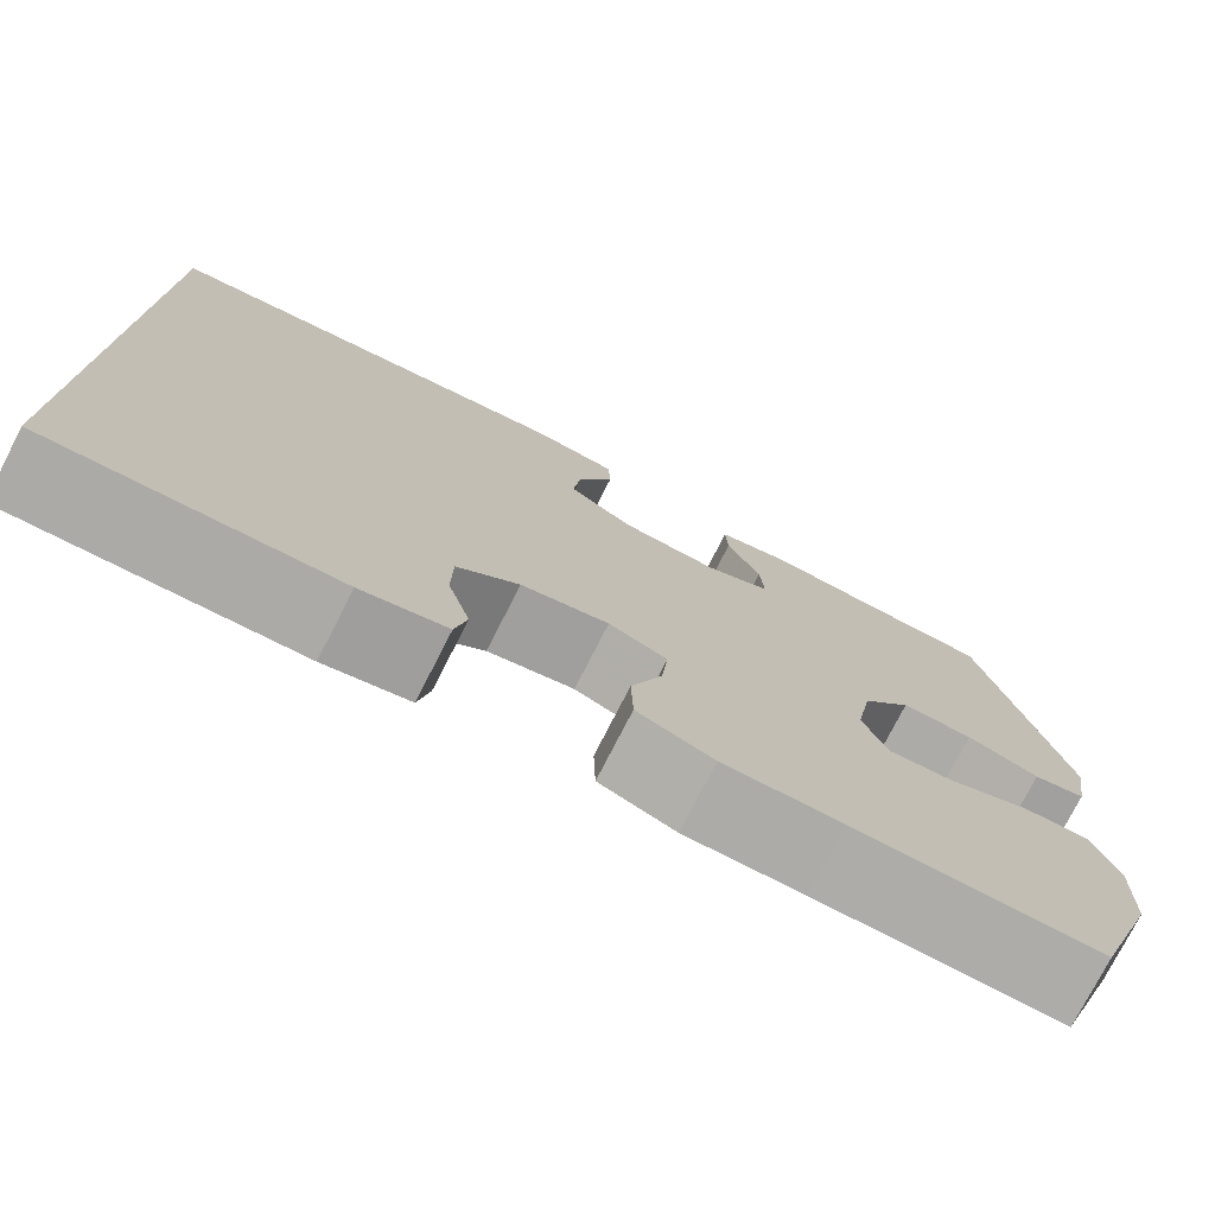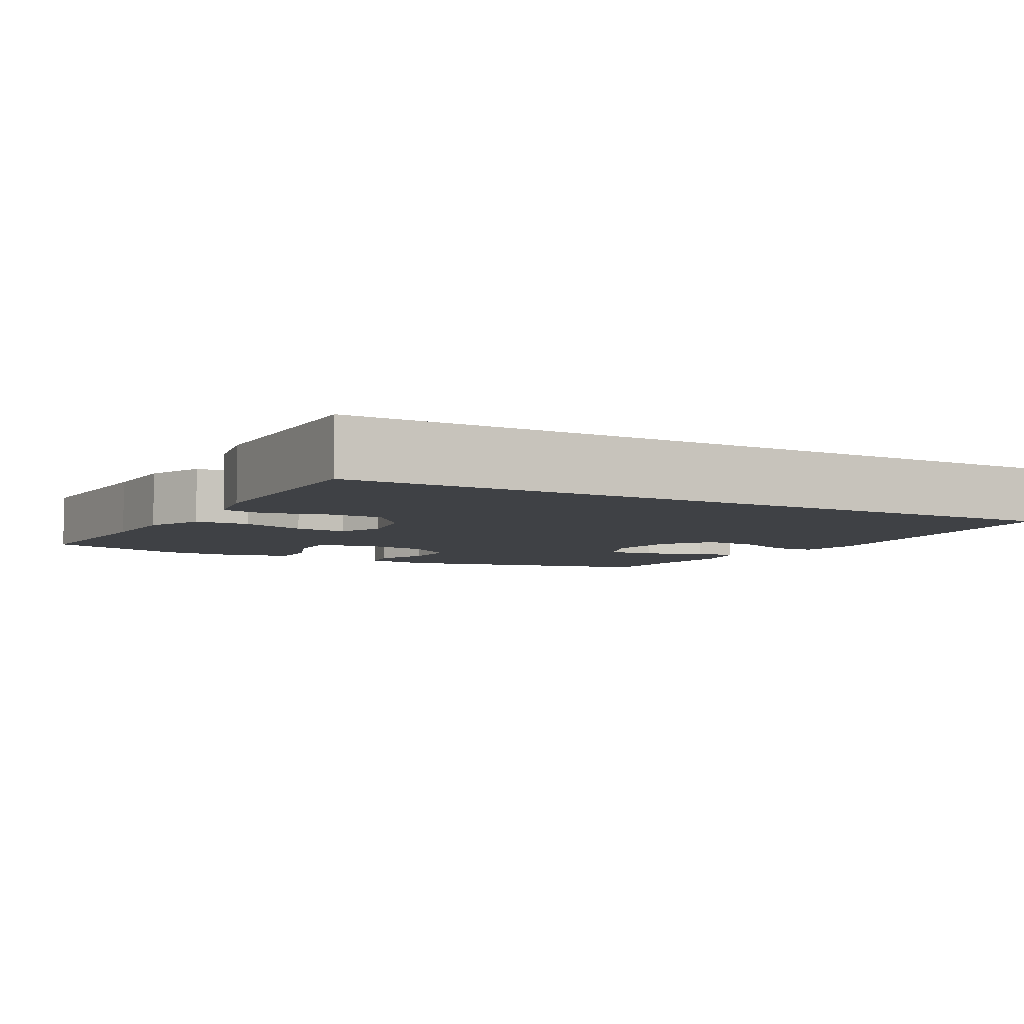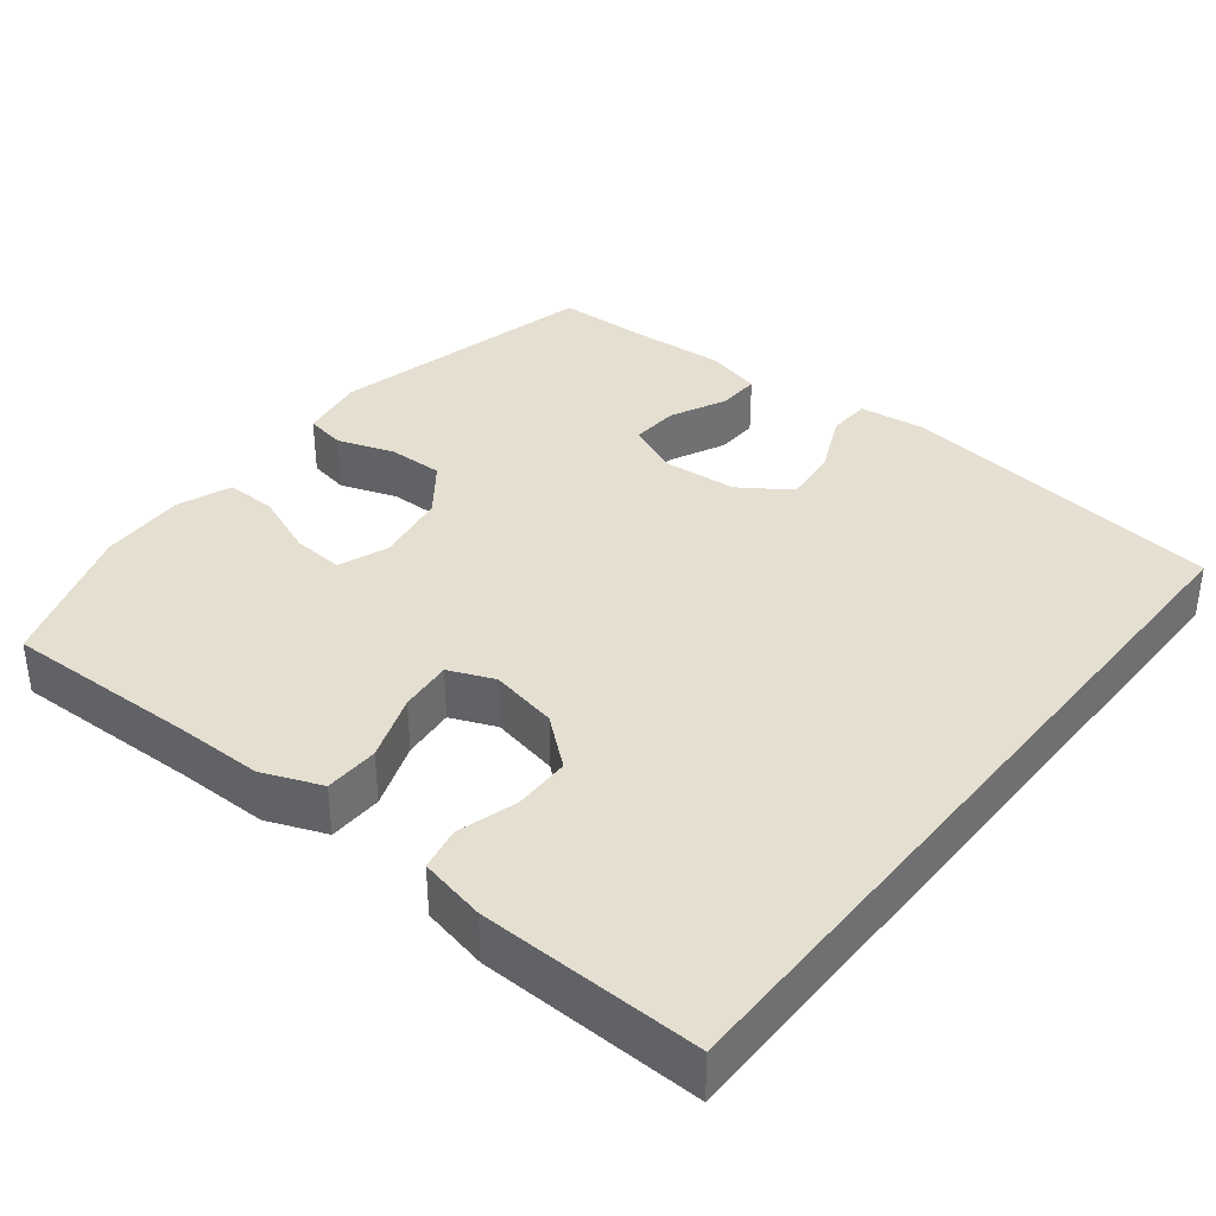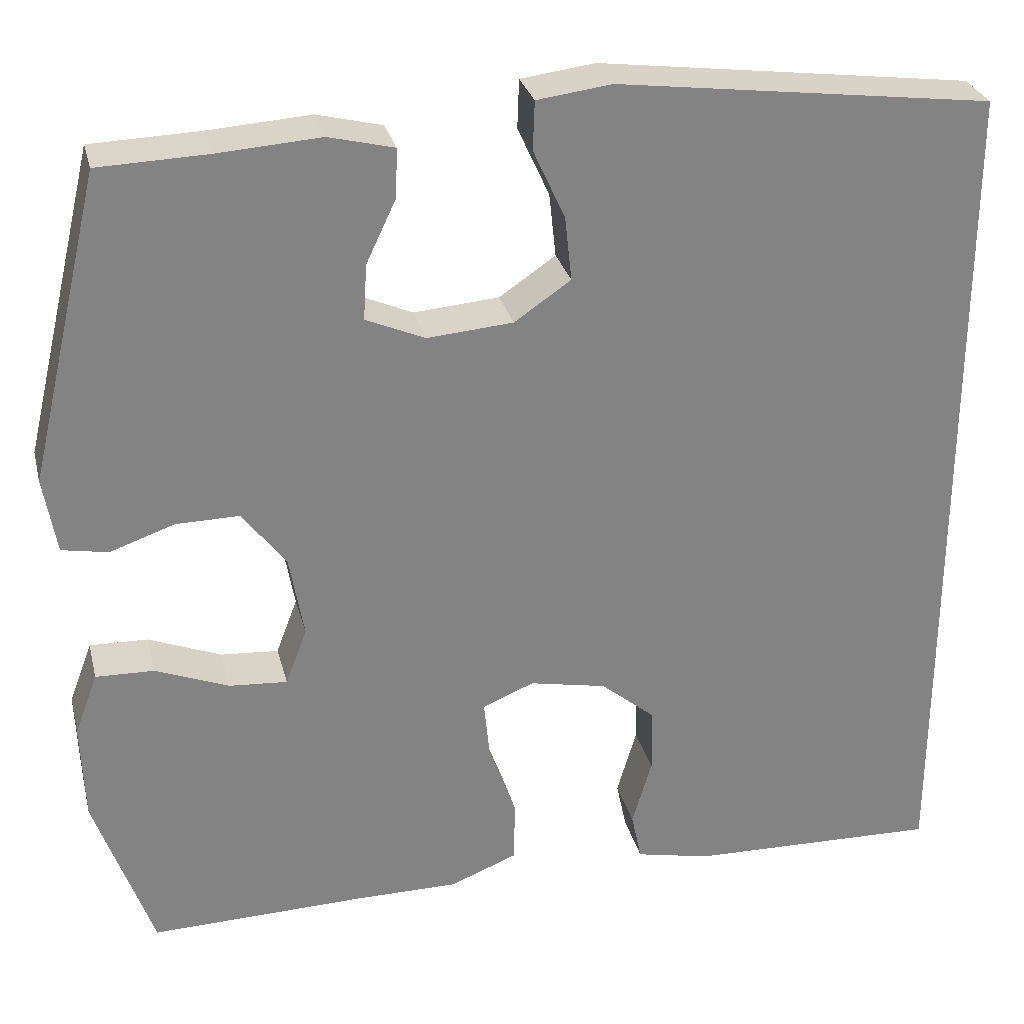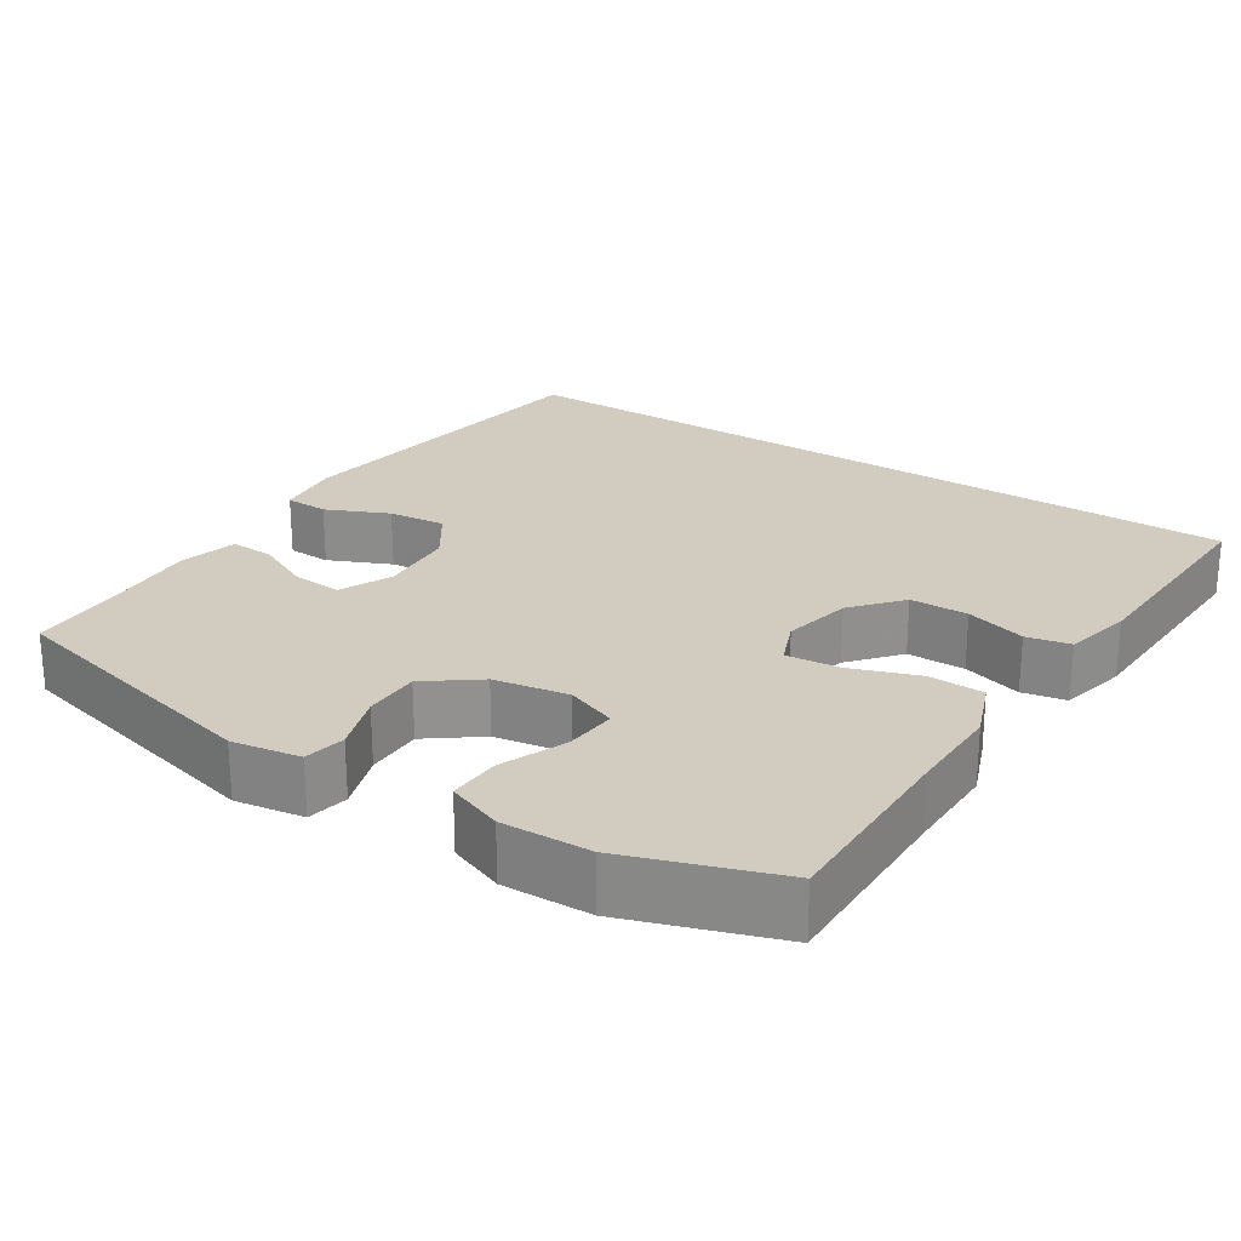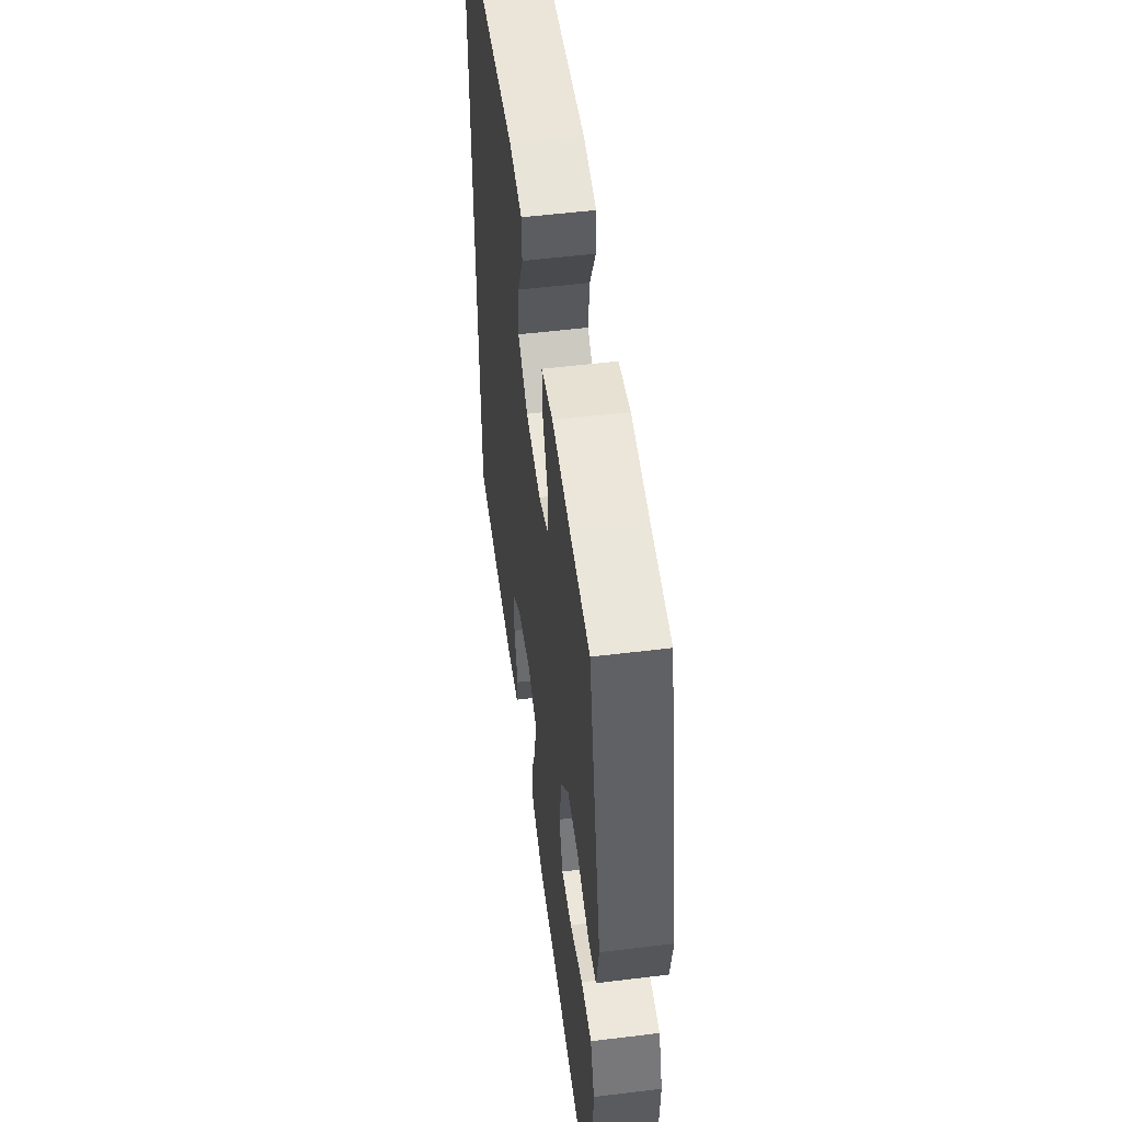
<metadata>
{"format":"obj","ext":"obj","renderer":"f3d","projection":"perspective","resolution":1024,"background":"white","views":[{"elev":-76.3,"azim":-27.1,"up":"+Z"},{"elev":-5.5,"azim":-119.8,"up":"+Y"},{"elev":36.6,"azim":-141.5,"up":"+Y"},{"elev":29.2,"azim":166.3,"up":"+Z"},{"elev":24.2,"azim":123.4,"up":"+Y"},{"elev":53.6,"azim":82.6,"up":"+Z"}]}
</metadata>
<code>
v 0.5 0.07 0.5
v 0.585 0.07 0.142
v 0.57 0.07 0.053
v 0.516 0.07 0.043
v 0.441 0.07 0.069
v 0.367 0.07 0.07
v 0.316 0.07 0.003
v 0.299 0.07 -0.094
v 0.324 0.07 -0.16
v 0.392 0.07 -0.155
v 0.477 0.07 -0.121
v 0.545 0.07 -0.119
v 0.572 0.07 -0.191
v 0.568 0.07 -0.306
v 0.5 0.07 -0.5
v 0.248 0.07 -0.494
v 0.127 0.07 -0.494
v 0.049 0.07 -0.463
v 0.047 0.07 -0.391
v 0.079 0.07 -0.303
v 0.086 0.07 -0.233
v 0.026 0.07 -0.208
v -0.064 0.07 -0.226
v -0.128 0.07 -0.279
v -0.129 0.07 -0.355
v -0.106 0.07 -0.434
v -0.118 0.07 -0.491
v -0.206 0.07 -0.51
v -0.5 0.07 -0.518
v -0.5 0.07 0.487
v -0.061 0.07 0.544
v 0.026 0.07 0.533
v 0.028 0.07 0.476
v -0.009 0.07 0.395
v -0.017 0.07 0.32
v 0.049 0.07 0.275
v 0.149 0.07 0.267
v 0.218 0.07 0.297
v 0.214 0.07 0.362
v 0.179 0.07 0.436
v 0.177 0.07 0.493
v 0.253 0.07 0.512
v 0.373 0.07 0.504
v 0.5 0 0.5
v 0.585 0 0.142
v 0.57 0 0.053
v 0.516 0 0.043
v 0.441 0 0.069
v 0.367 0 0.07
v 0.316 0 0.003
v 0.299 0 -0.094
v 0.324 0 -0.16
v 0.392 0 -0.155
v 0.477 0 -0.121
v 0.545 0 -0.119
v 0.572 0 -0.191
v 0.568 0 -0.306
v 0.5 0 -0.5
v 0.248 0 -0.494
v 0.127 0 -0.494
v 0.049 0 -0.463
v 0.047 0 -0.391
v 0.079 0 -0.303
v 0.086 0 -0.233
v 0.026 0 -0.208
v -0.064 0 -0.226
v -0.128 0 -0.279
v -0.129 0 -0.355
v -0.106 0 -0.434
v -0.118 0 -0.491
v -0.206 0 -0.51
v -0.5 0 -0.518
v -0.5 0 0.487
v -0.061 0 0.544
v 0.026 0 0.533
v 0.028 0 0.476
v -0.009 0 0.395
v -0.017 0 0.32
v 0.049 0 0.275
v 0.149 0 0.267
v 0.218 0 0.297
v 0.214 0 0.362
v 0.179 0 0.436
v 0.177 0 0.493
v 0.253 0 0.512
v 0.373 0 0.504
f 40 41 42 43
f 39 40 43 1
f 38 39 1 2
f 37 38 2 3
f 36 37 3 4
f 31 32 33 34
f 31 34 35
f 30 31 35
f 29 30 35 36
f 25 26 27 28
f 24 25 28 29
f 23 24 29 36
f 17 18 19 20
f 16 17 20 21
f 15 16 21
f 14 15 21
f 13 14 21 22
f 10 11 12 13
f 9 10 13 22
f 36 4 5
f 36 5 6
f 22 23 36 6
f 8 9 22
f 7 8 22
f 6 7 22
f 86 85 84 83
f 44 86 83 82
f 45 44 82 81
f 46 45 81 80
f 47 46 80 79
f 77 76 75 74
f 78 77 74
f 78 74 73
f 79 78 73 72
f 71 70 69 68
f 72 71 68 67
f 79 72 67 66
f 63 62 61 60
f 64 63 60 59
f 64 59 58
f 64 58 57
f 65 64 57 56
f 56 55 54 53
f 65 56 53 52
f 48 47 79
f 49 48 79
f 49 79 66 65
f 65 52 51
f 65 51 50
f 65 50 49
f 1 44 45 2
f 2 45 46 3
f 3 46 47 4
f 4 47 48 5
f 5 48 49 6
f 6 49 50 7
f 7 50 51 8
f 8 51 52 9
f 9 52 53 10
f 10 53 54 11
f 11 54 55 12
f 12 55 56 13
f 13 56 57 14
f 14 57 58 15
f 15 58 59 16
f 16 59 60 17
f 17 60 61 18
f 18 61 62 19
f 19 62 63 20
f 20 63 64 21
f 21 64 65 22
f 22 65 66 23
f 23 66 67 24
f 24 67 68 25
f 25 68 69 26
f 26 69 70 27
f 27 70 71 28
f 28 71 72 29
f 29 72 73 30
f 30 73 74 31
f 31 74 75 32
f 32 75 76 33
f 33 76 77 34
f 34 77 78 35
f 35 78 79 36
f 36 79 80 37
f 37 80 81 38
f 38 81 82 39
f 39 82 83 40
f 40 83 84 41
f 41 84 85 42
f 42 85 86 43
f 43 86 44 1

</code>
